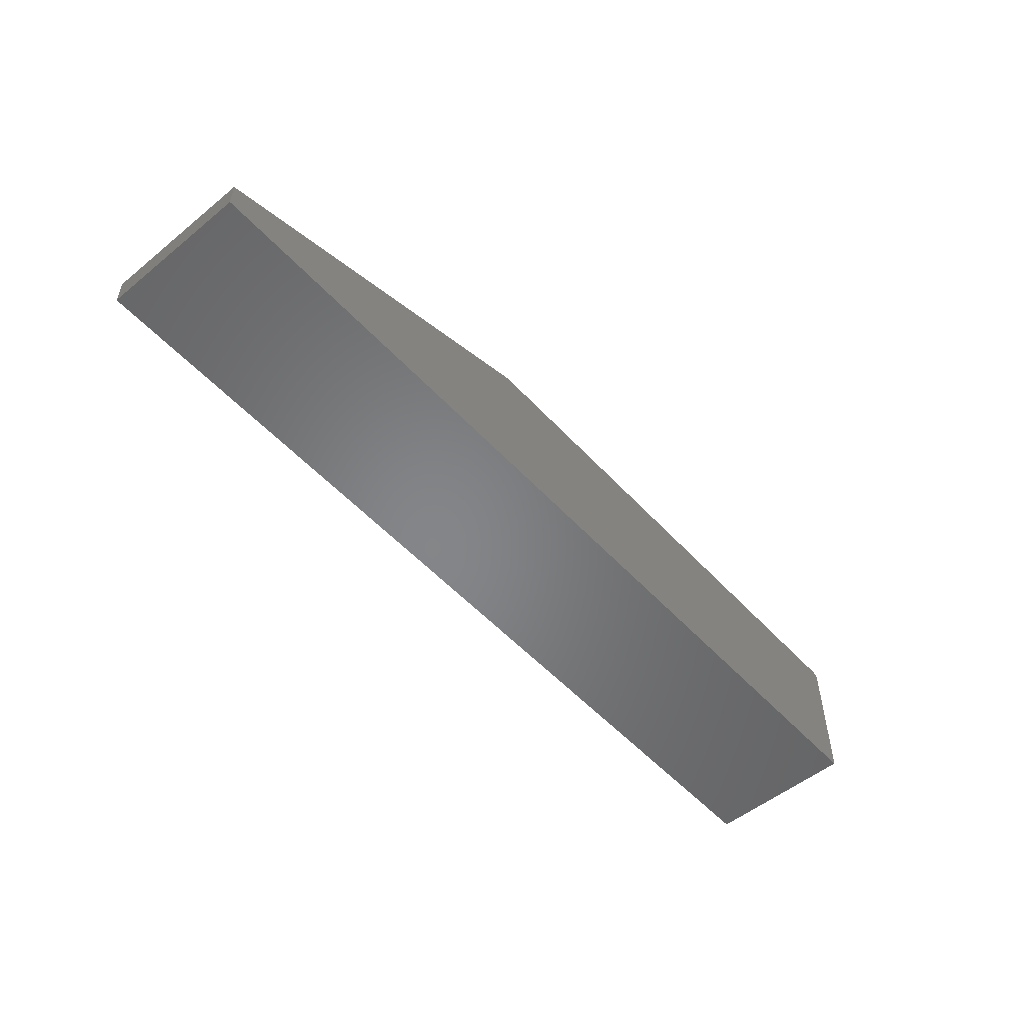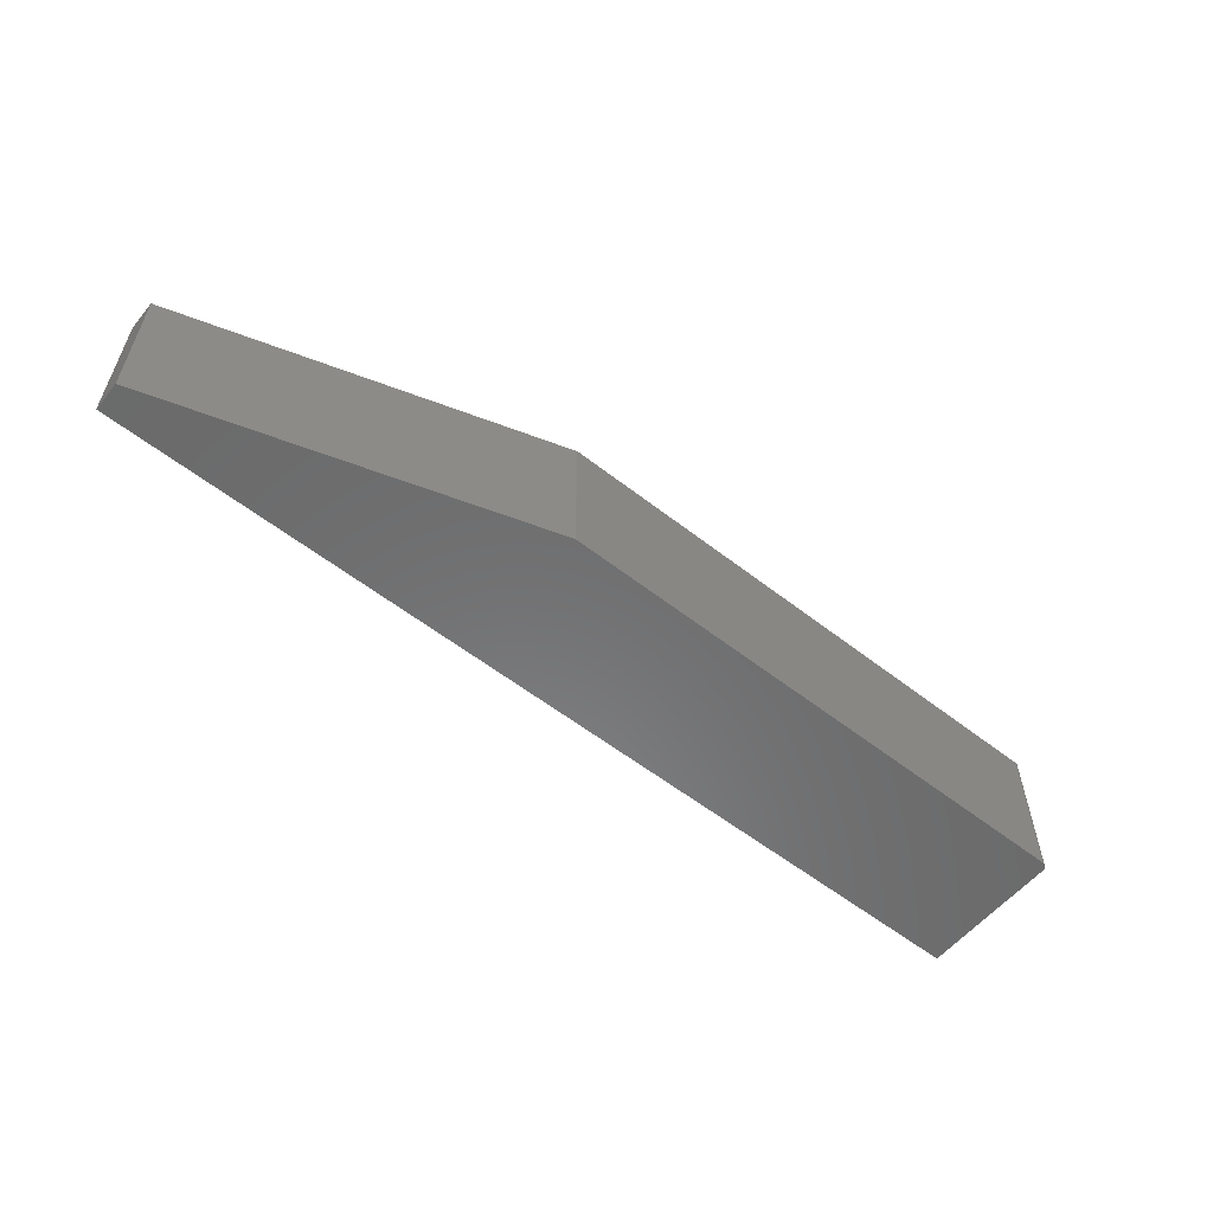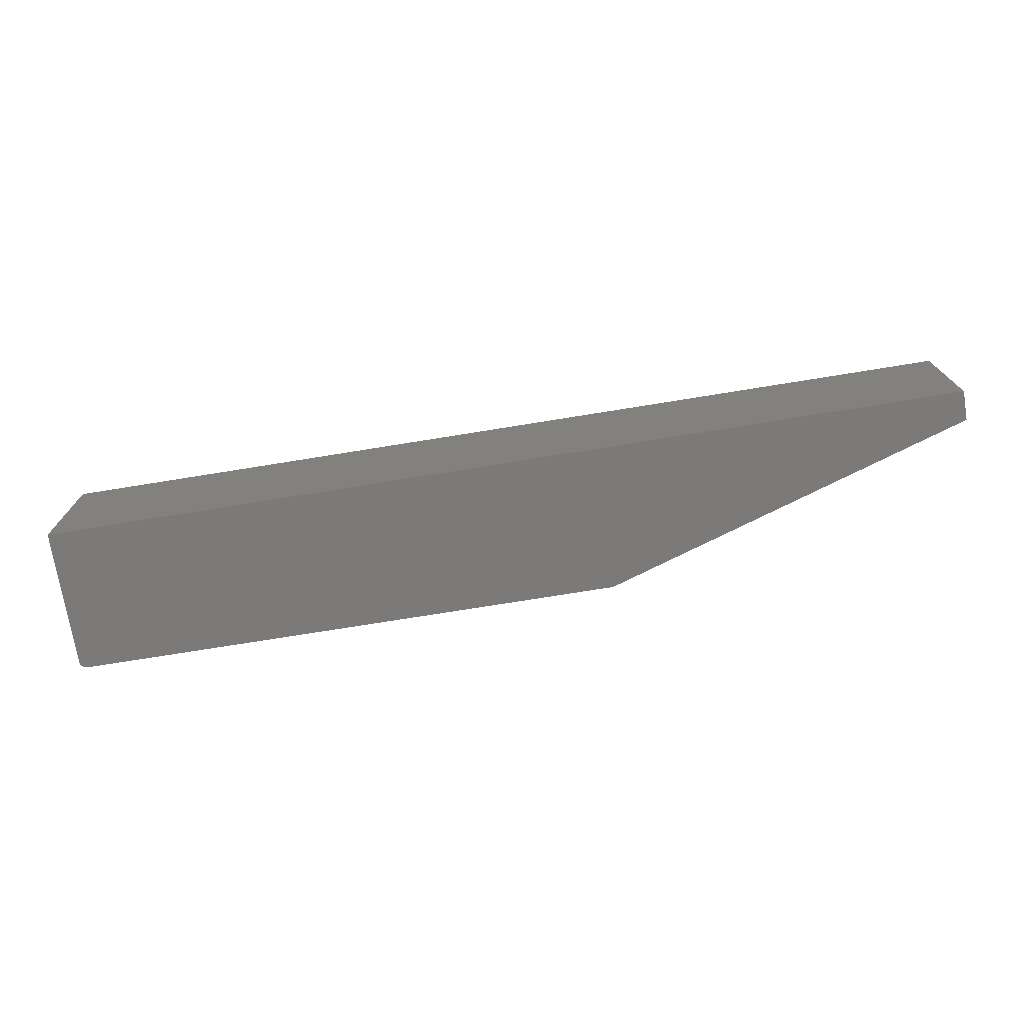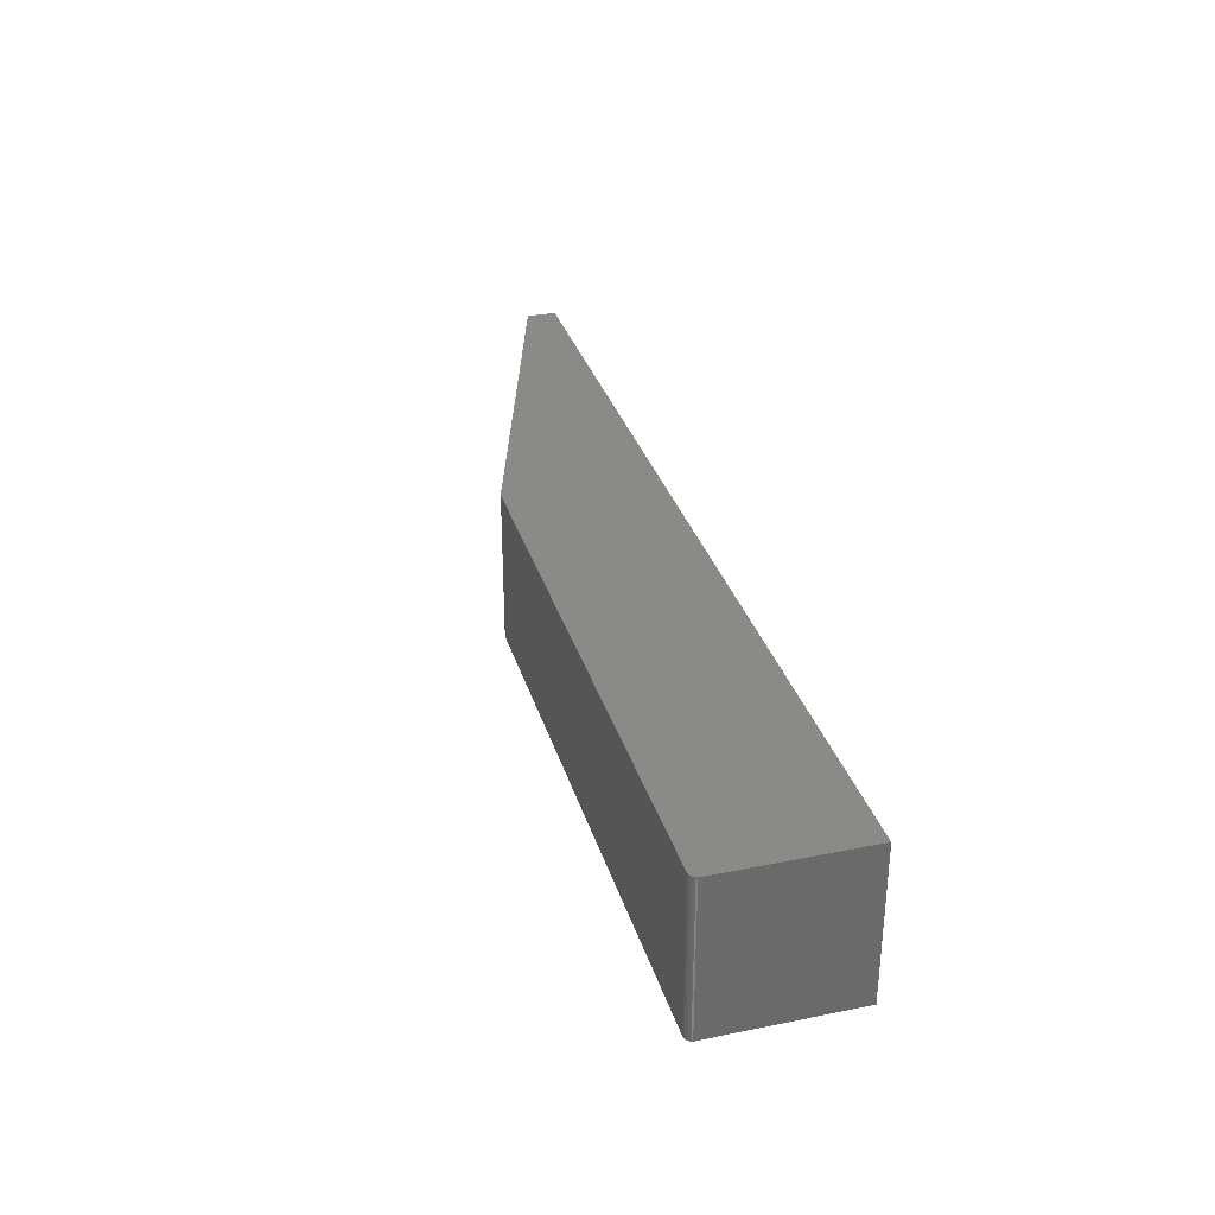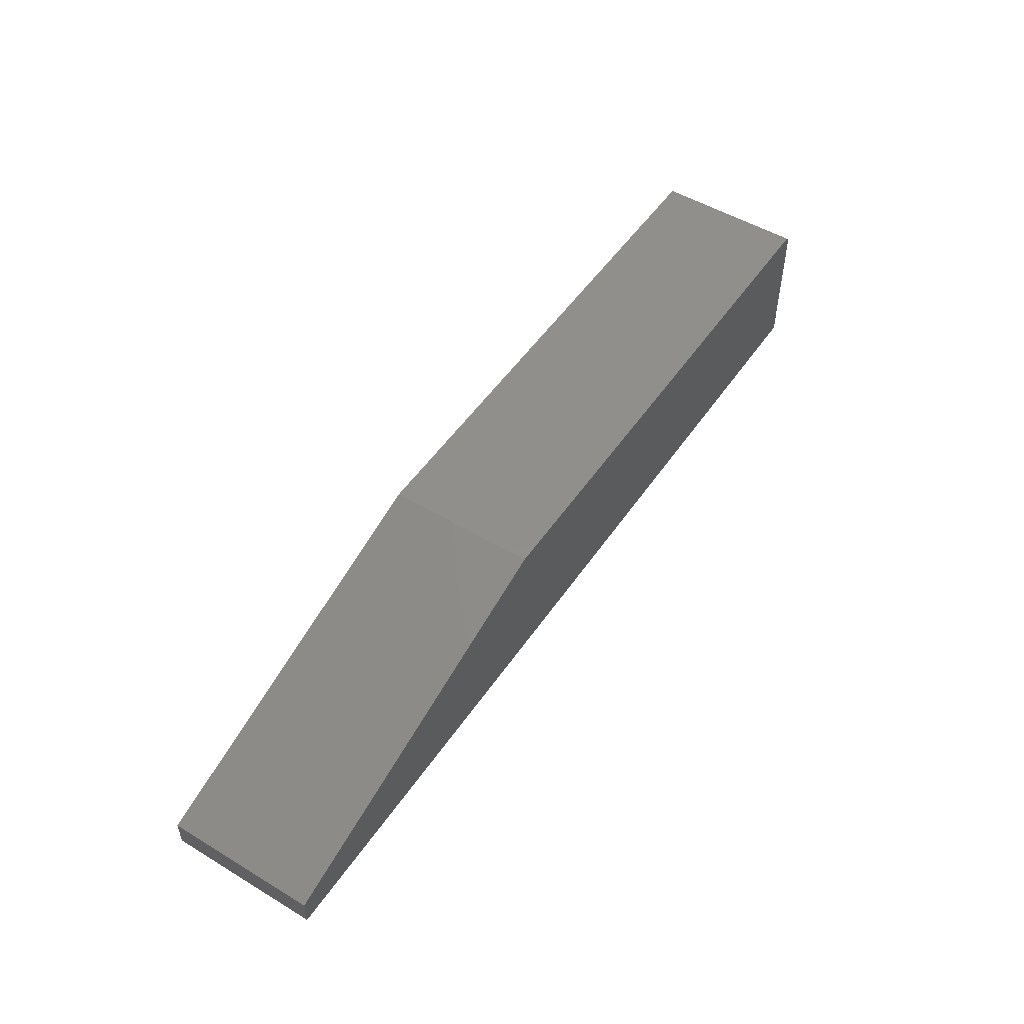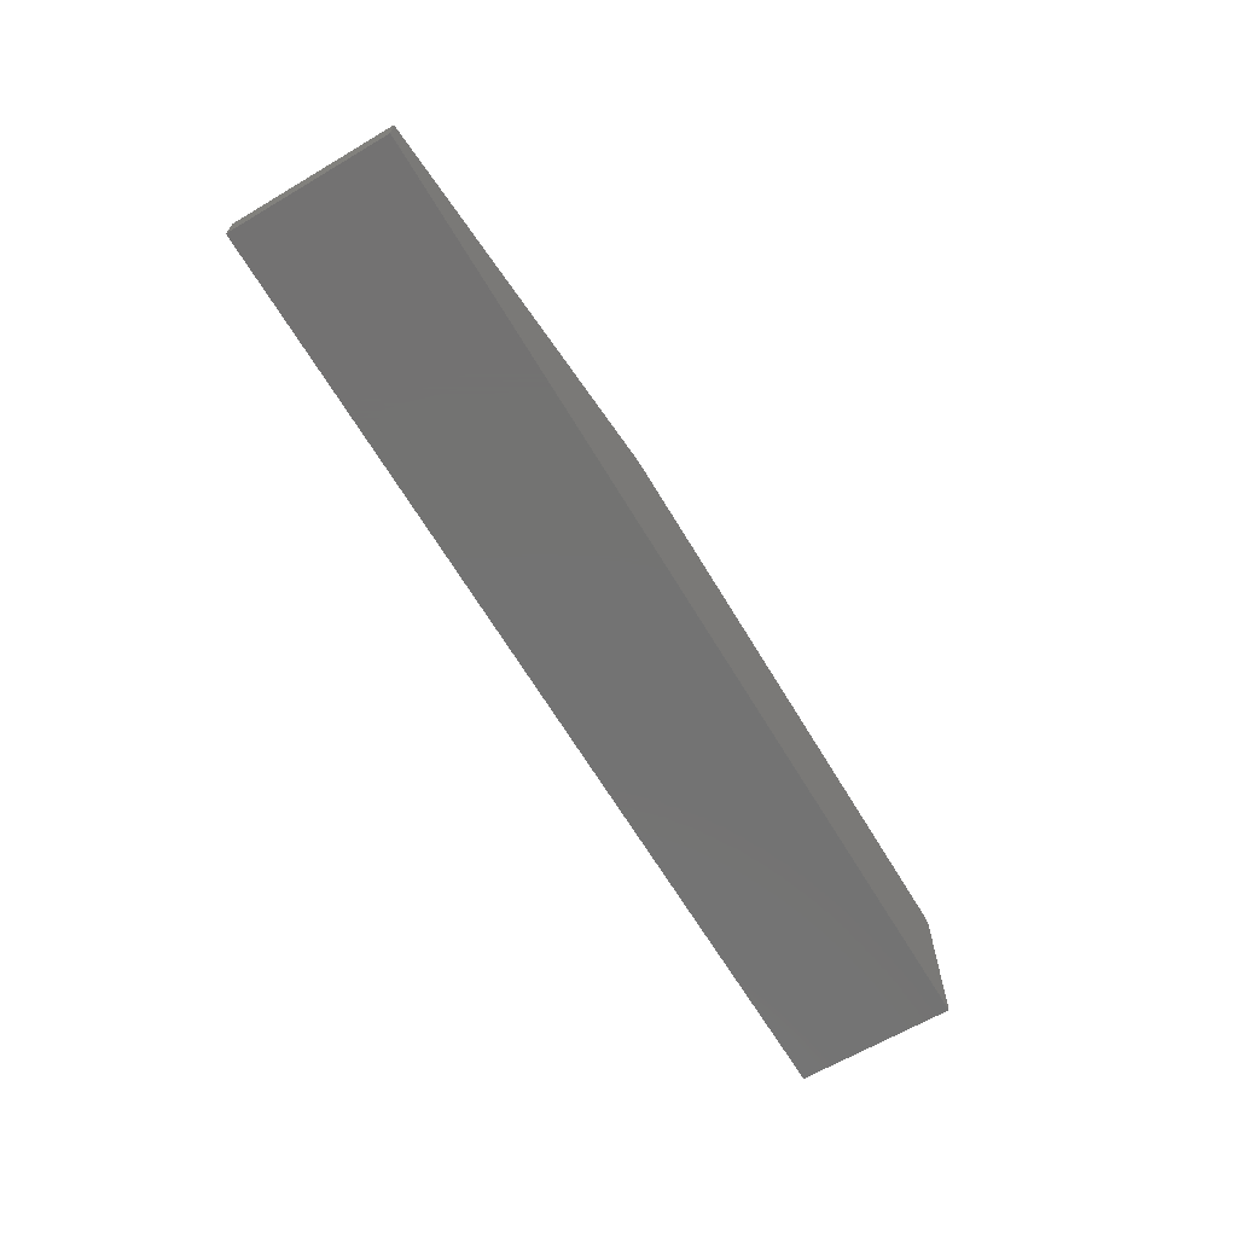
<metadata>
{"format":"stl","ext":"stl","renderer":"f3d","projection":"perspective","resolution":1024,"background":"white","views":[{"elev":-52.8,"azim":131.2,"up":"+Y"},{"elev":-57.1,"azim":140.9,"up":"+Z"},{"elev":-73.6,"azim":9.2,"up":"+Z"},{"elev":32.1,"azim":-105.8,"up":"+Z"},{"elev":51.0,"azim":123.2,"up":"+Y"},{"elev":-65.0,"azim":120.7,"up":"+Y"}]}
</metadata>
<code>
# stl→obj: 26 verts, 48 faces
v -0.2565 0.2963 0.1641
v -0.2543 0.2984 0.1641
v -0.2555 0.2975 0.1641
v 0.3469 0.2998 0.1641
v -0.2572 0.2949 0.1641
v -0.2577 0.2935 0.1641
v -0.2578 0.2919 0.1641
v 0.75 0.1725 0.1641
v -0.25 0.2998 0.1641
v -0.2515 0.2996 0.1641
v -0.253 0.2992 0.1641
v -0.2578 0.1406 0.1641
v 0.75 0.1406 0.1641
v -0.2555 0.2975 0
v -0.2543 0.2984 0
v -0.2565 0.2963 0
v 0.3469 0.2998 0
v 0.75 0.1725 0
v -0.2578 0.2919 0
v -0.2577 0.2935 0
v -0.2572 0.2949 0
v -0.253 0.2992 0
v -0.2515 0.2996 0
v -0.25 0.2998 0
v -0.2578 0.1406 0
v 0.75 0.1406 0
f 1 2 3
f 4 2 1
f 4 1 5
f 4 5 6
f 4 6 7
f 4 7 8
f 2 4 9
f 2 9 10
f 2 10 11
f 12 13 7
f 7 13 8
f 14 15 16
f 17 18 19
f 17 19 20
f 17 20 21
f 17 21 16
f 17 16 15
f 15 22 23
f 15 23 24
f 15 24 17
f 25 19 26
f 26 19 18
f 19 25 7
f 7 25 12
f 4 17 9
f 9 17 24
f 19 7 20
f 20 7 6
f 20 6 21
f 21 6 5
f 21 5 16
f 16 5 1
f 16 1 14
f 14 1 3
f 14 3 15
f 15 3 2
f 15 2 22
f 22 2 11
f 22 11 23
f 23 11 10
f 23 10 24
f 24 10 9
f 8 18 4
f 4 18 17
f 26 18 13
f 13 18 8
f 12 25 13
f 13 25 26

</code>
